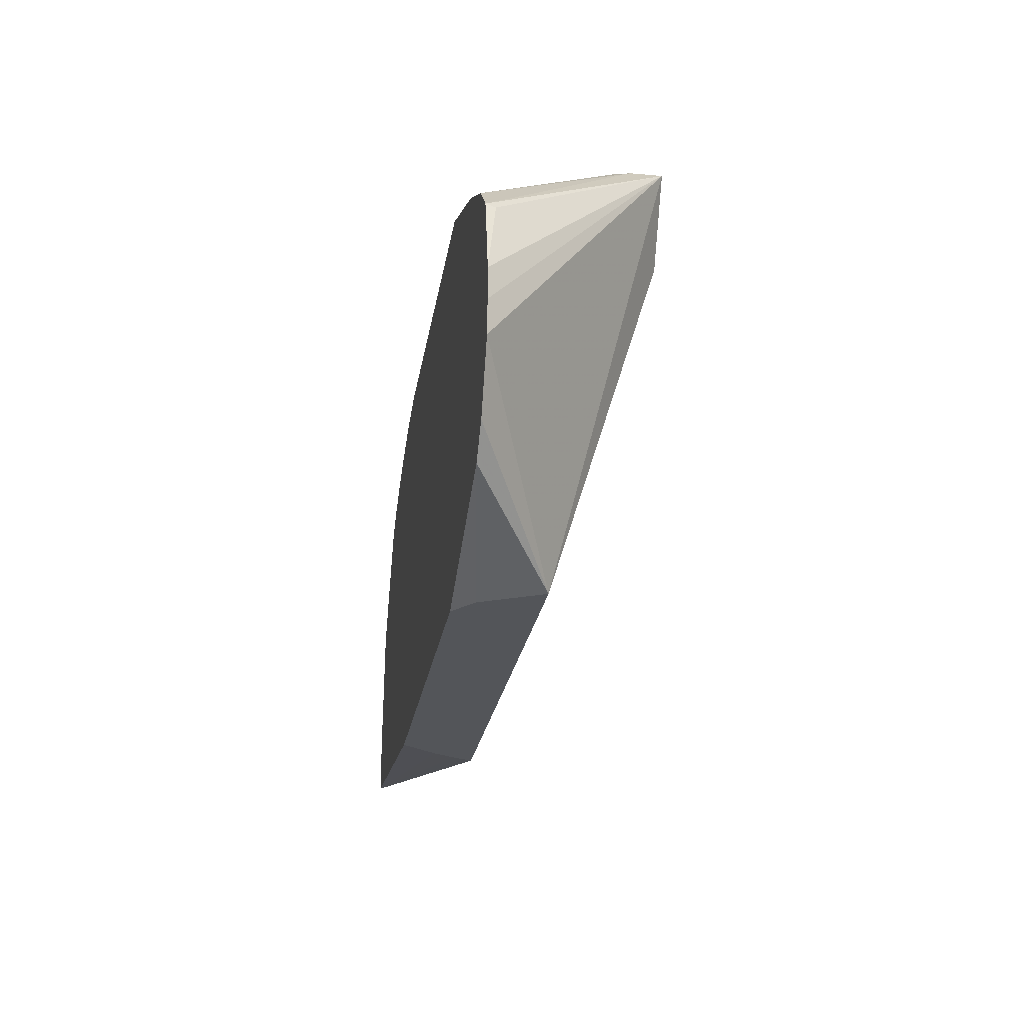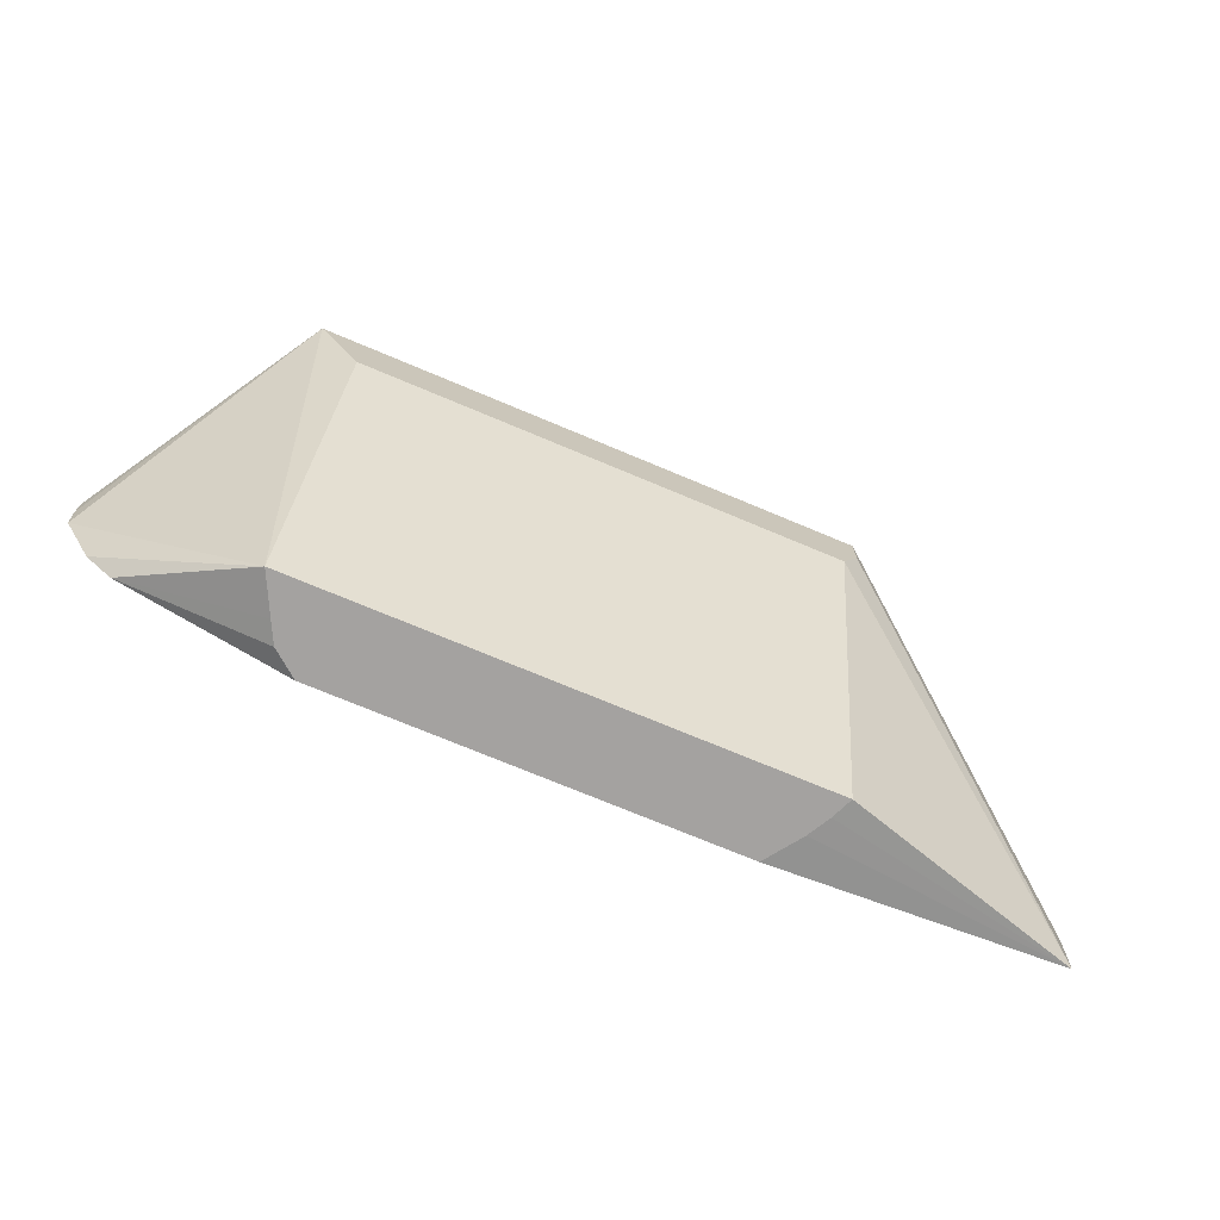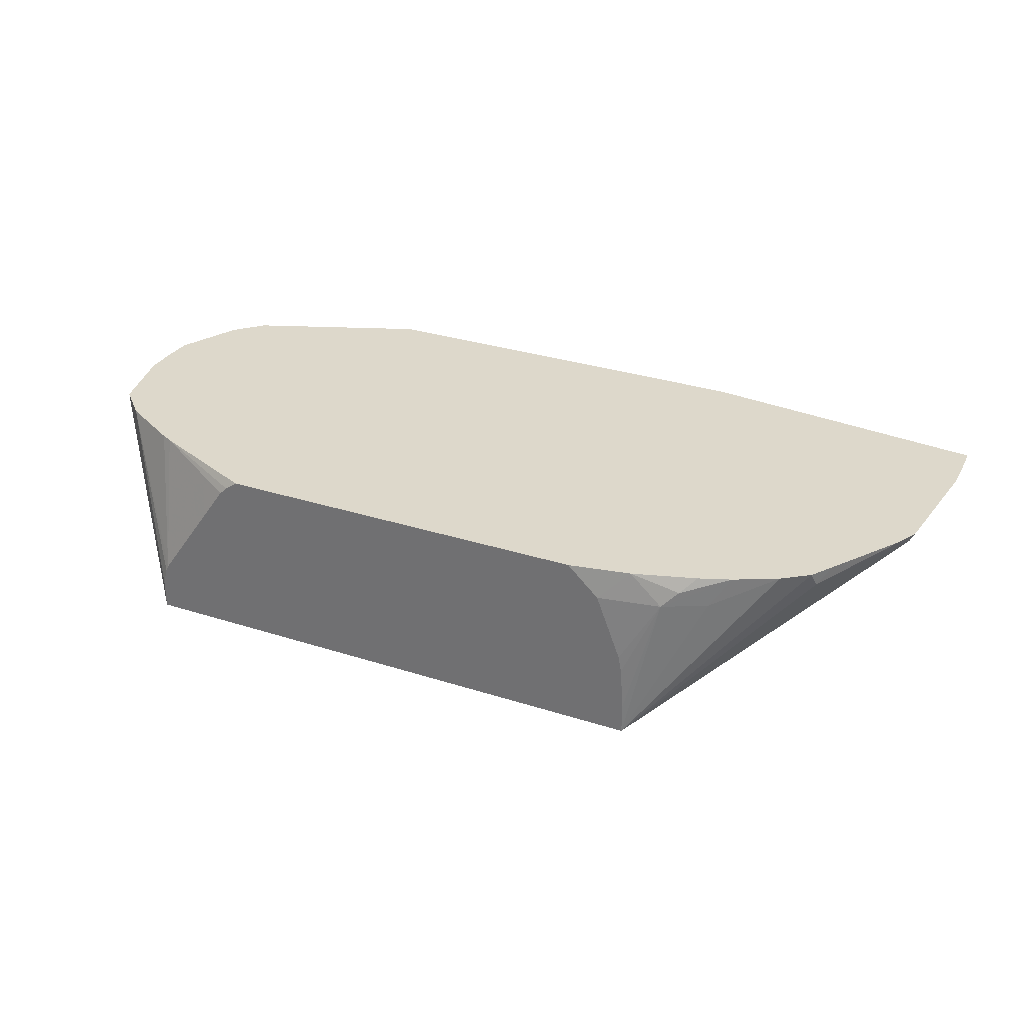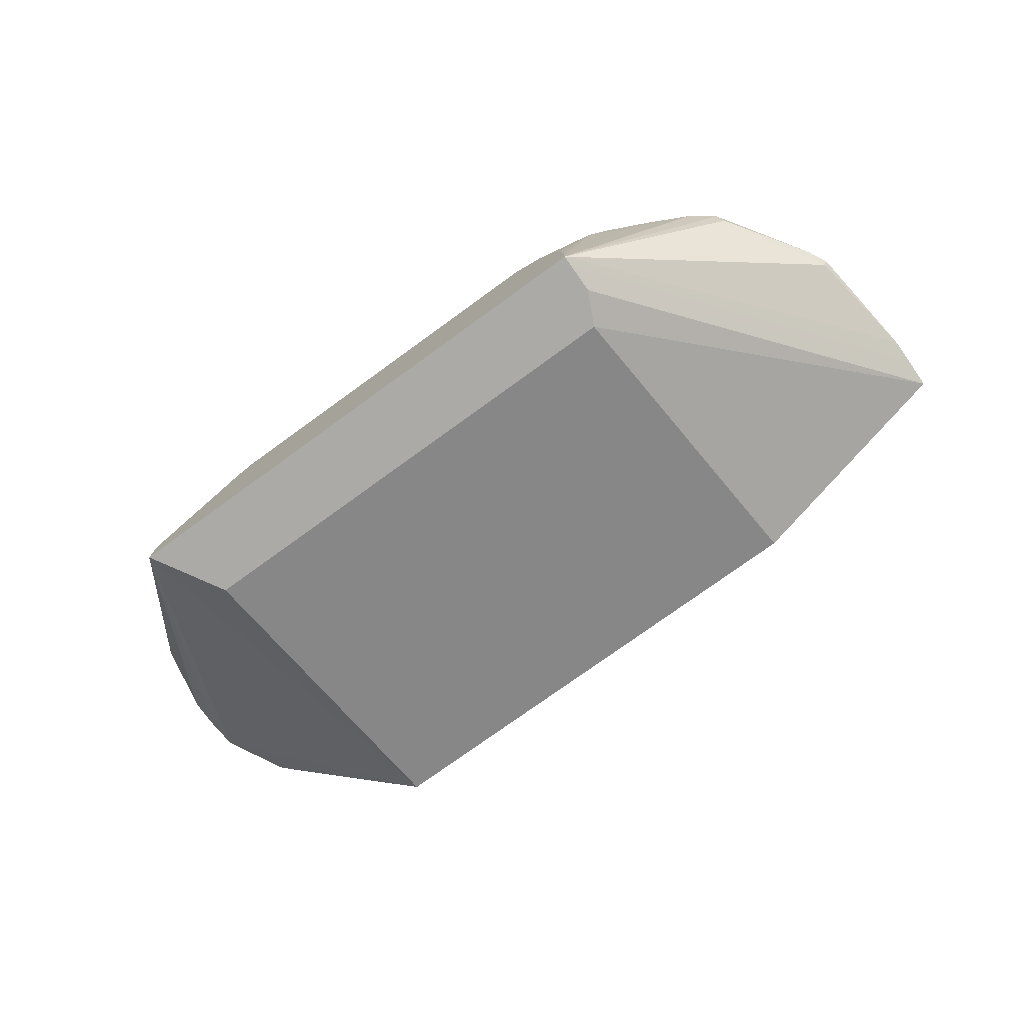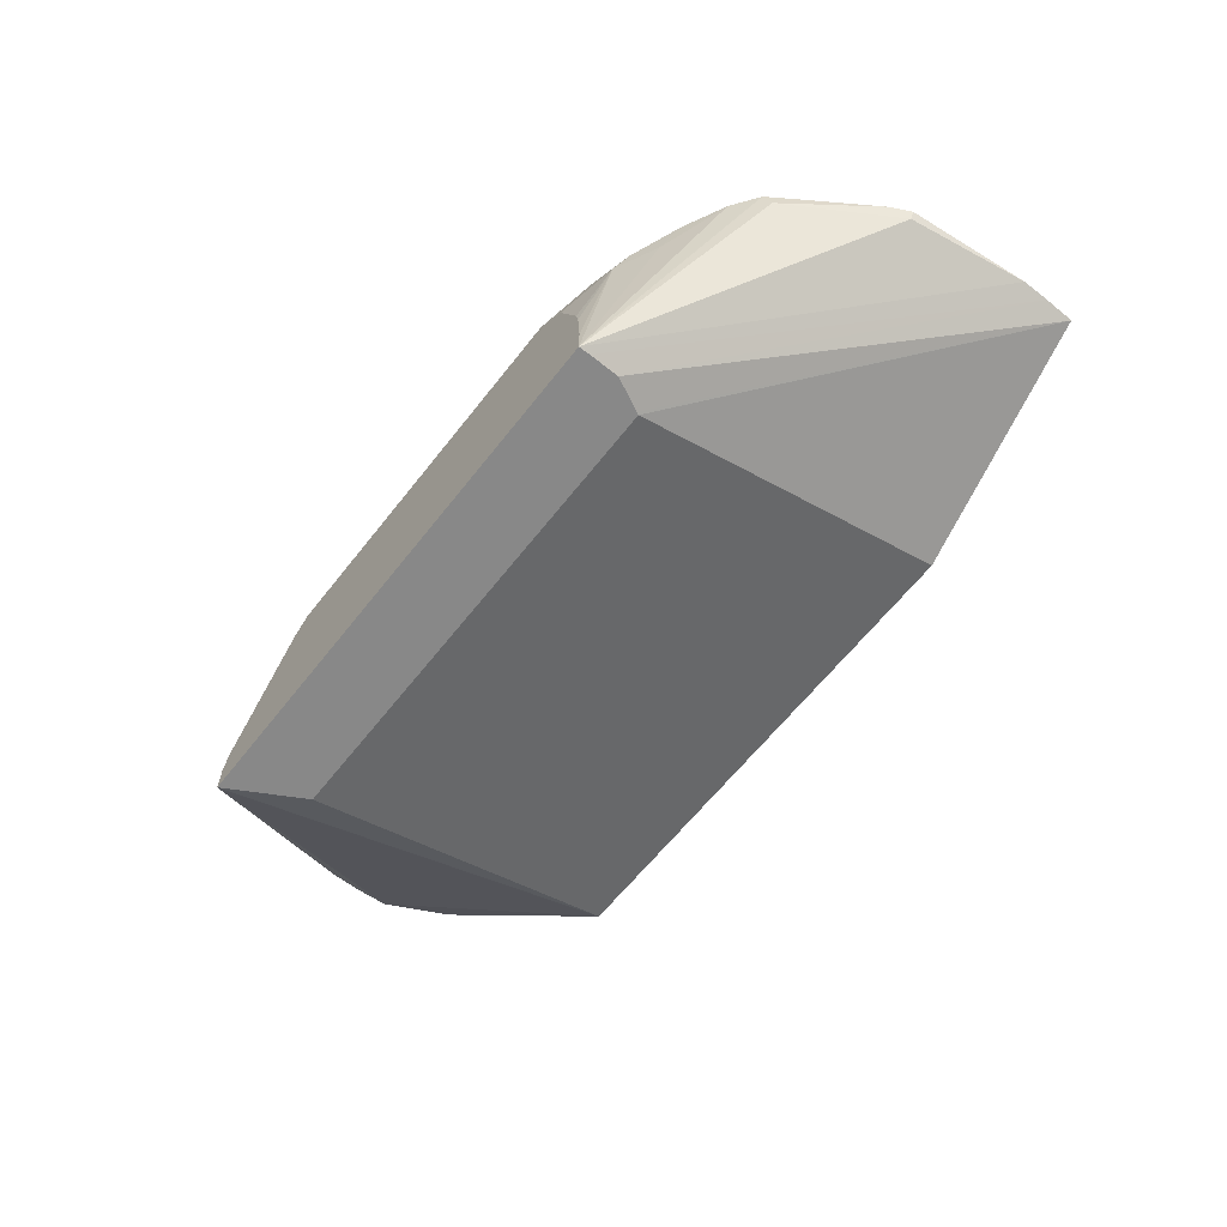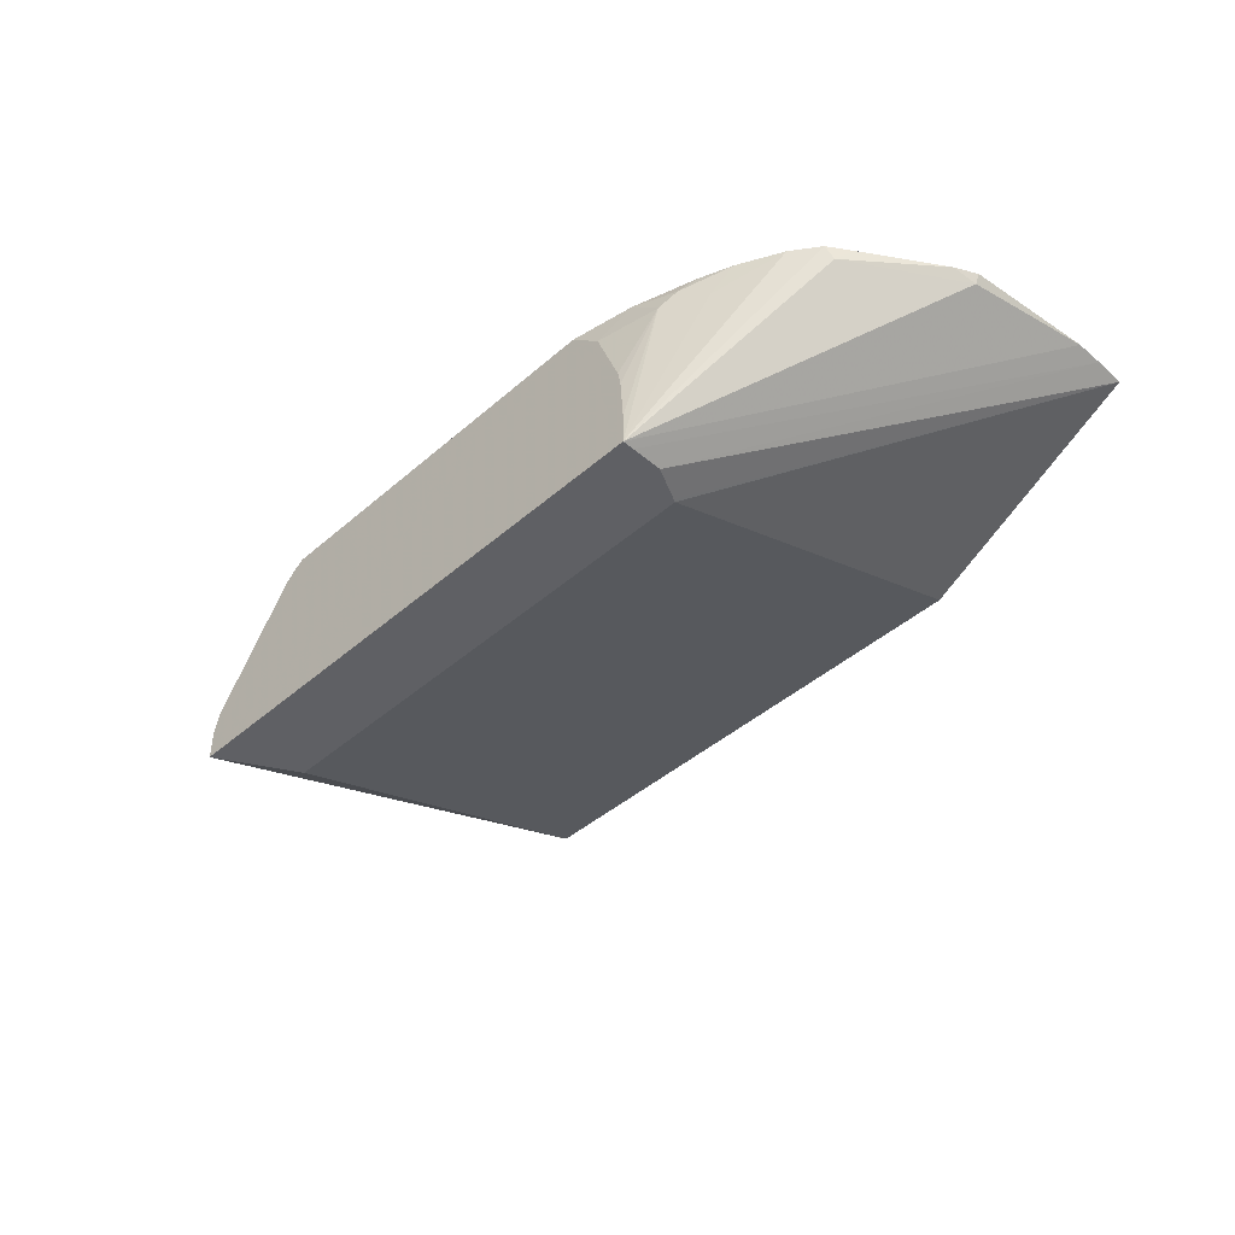
<metadata>
{"format":"obj","ext":"obj","renderer":"f3d","projection":"perspective","resolution":1024,"background":"white","views":[{"elev":-24.2,"azim":-98.8,"up":"+Z"},{"elev":-72.7,"azim":-22.8,"up":"+Z"},{"elev":31.1,"azim":24.6,"up":"+Y"},{"elev":-76.1,"azim":35.9,"up":"+Y"},{"elev":-62.7,"azim":51.9,"up":"+Y"},{"elev":-43.8,"azim":45.5,"up":"+Y"}]}
</metadata>
<code>
v 0.1132 0.0005615 0.2001
v 0.1509 0.08086 0.1833
v 0.1294 0.08086 0.1941
v 0.1614 0.09651 0.1781
v 0.1375 0.08896 0.19
v 0.1127 0.09651 0.1943
v 0.145 0.09651 0.1844
v 0.1827 0.09651 0.1673
v 0.1962 0.09651 0.1574
v 0.08087 0.09651 0.2001
v 0.09719 0.081 0.2001
v 0.1101 0.04752 0.2001
v 0.1132 0.01686 0.2001
v 0.1117 0.03912 0.2001
v -0.1737 0.0005615 0.2001
v -0.1509 0.0005615 0.1598
v 0.1041 0.0005615 0.1598
v 0.1048 0.0005615 0.1612
v 0.113 0.0005615 0.178
v 0.1132 0.0005615 0.1941
v 0.2415 0.09651 0.01779
v 0.2412 0.09651 0.001431
v 0.1138 0.055 -0.01578
v 0.109 0.06607 -0.01578
v 0.1027 0.07765 -0.01578
v 0.08918 0.09651 -0.01578
v -0.1216 0.09651 -0.01578
v -0.1503 0.055 -0.01578
v -0.1347 0.08608 -0.01578
v -0.2102 0.09651 0.01859
v -0.1402 0.07527 -0.01578
v -0.2243 0.09651 0.03262
v -0.2405 0.09651 0.06496
v -0.2415 0.09651 0.08187
v 0.2415 0.09651 0.03236
v 0.2318 0.09165 0.09705
v 0.1981 0.08895 0.1537
v 0.2038 0.09651 0.1461
v 0.2288 0.09651 0.108
v 0.2343 0.09651 0.09705
v -0.1174 0.09651 0.2001
v -0.1698 0.02831 0.2001
v -0.1737 0.01618 0.2001
v -0.2328 0.09651 0.1358
v -0.2166 0.09651 0.1519
v -0.1713 0.0253 0.2001
v -0.1842 0.09651 0.1707
v -0.1784 0.09651 0.1736
v -0.1283 0.08764 0.2001
v -0.124 0.09165 0.2001
v -0.2415 0.09651 0.09759
v -0.2342 0.09651 0.1299
v -0.2318 0.09165 0.1348
f 39 37 36
f 41 15 10
f 41 10 34
f 10 35 34
f 9 35 10
f 40 36 35
f 40 35 9
f 42 15 41
f 39 40 9
f 39 36 40
f 38 37 39
f 36 1 35
f 38 9 37
f 37 9 1
f 37 1 36
f 21 35 1
f 21 22 35
f 22 27 35
f 27 34 35
f 30 34 27
f 33 34 30
f 43 15 42
f 38 39 9
f 43 44 15
f 33 15 34
f 46 45 43
f 17 16 23
f 16 28 23
f 16 15 28
f 51 34 15
f 53 15 44
f 53 51 15
f 52 51 53
f 52 53 44
f 52 44 51
f 51 44 34
f 44 45 34
f 45 41 34
f 48 41 45
f 49 42 41
f 50 49 41
f 50 41 48
f 50 48 49
f 49 48 42
f 47 42 48
f 47 48 45
f 47 45 42
f 46 43 42
f 46 42 45
f 43 45 44
f 33 28 15
f 31 28 30
f 32 33 30
f 13 1 3
f 14 13 3
f 14 3 12
f 14 12 13
f 13 12 1
f 12 10 1
f 11 10 12
f 11 12 3
f 11 3 6
f 11 6 10
f 15 1 10
f 7 9 10
f 8 1 9
f 8 2 1
f 4 2 8
f 4 8 7
f 5 4 7
f 5 7 6
f 5 6 3
f 5 3 4
f 4 3 2
f 2 3 1
f 8 9 7
f 16 1 15
f 6 7 10
f 18 1 17
f 17 1 16
f 32 30 28
f 31 29 28
f 32 28 33
f 31 30 29
f 29 30 27
f 29 27 28
f 26 23 27
f 26 27 22
f 25 26 22
f 25 23 26
f 27 23 28
f 20 1 19
f 24 25 22
f 24 22 23
f 22 17 23
f 18 17 22
f 19 18 22
f 19 22 21
f 20 19 21
f 20 21 1
f 24 23 25
f 19 1 18

</code>
